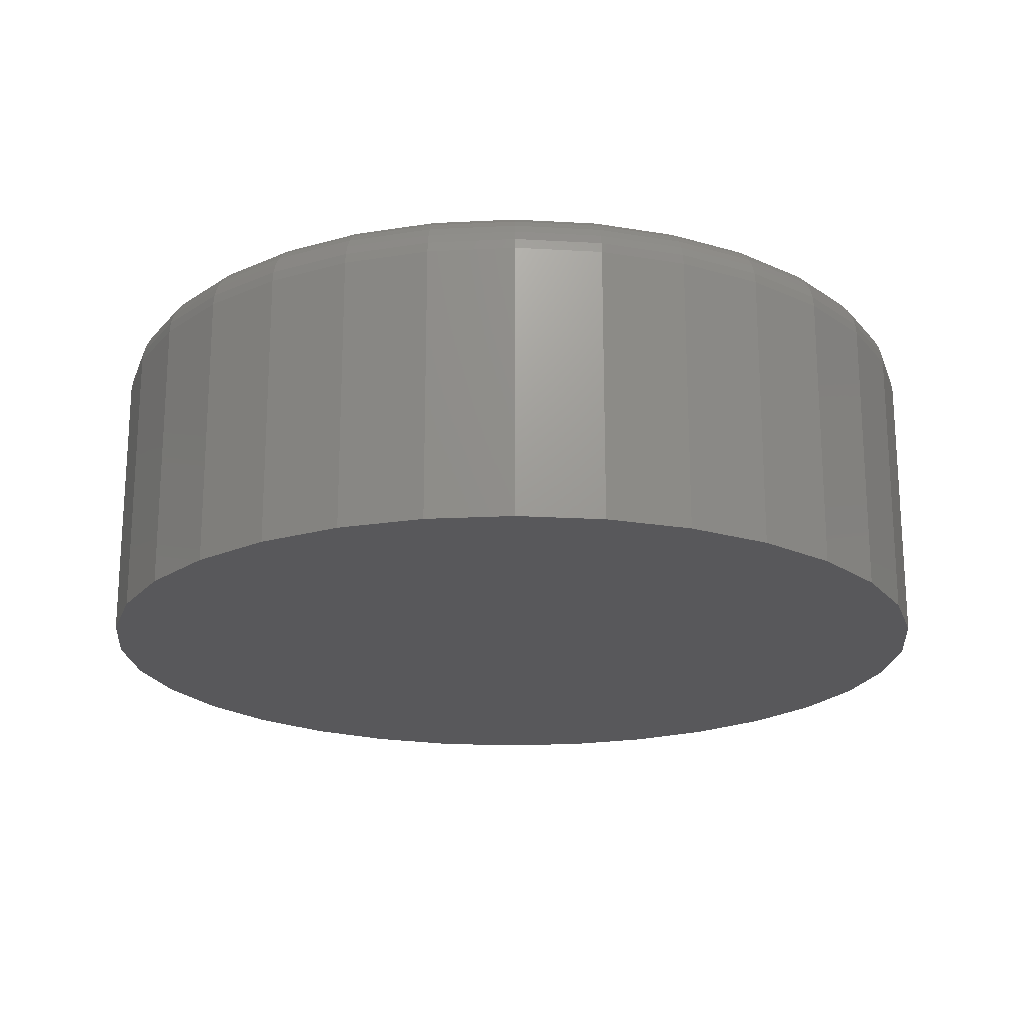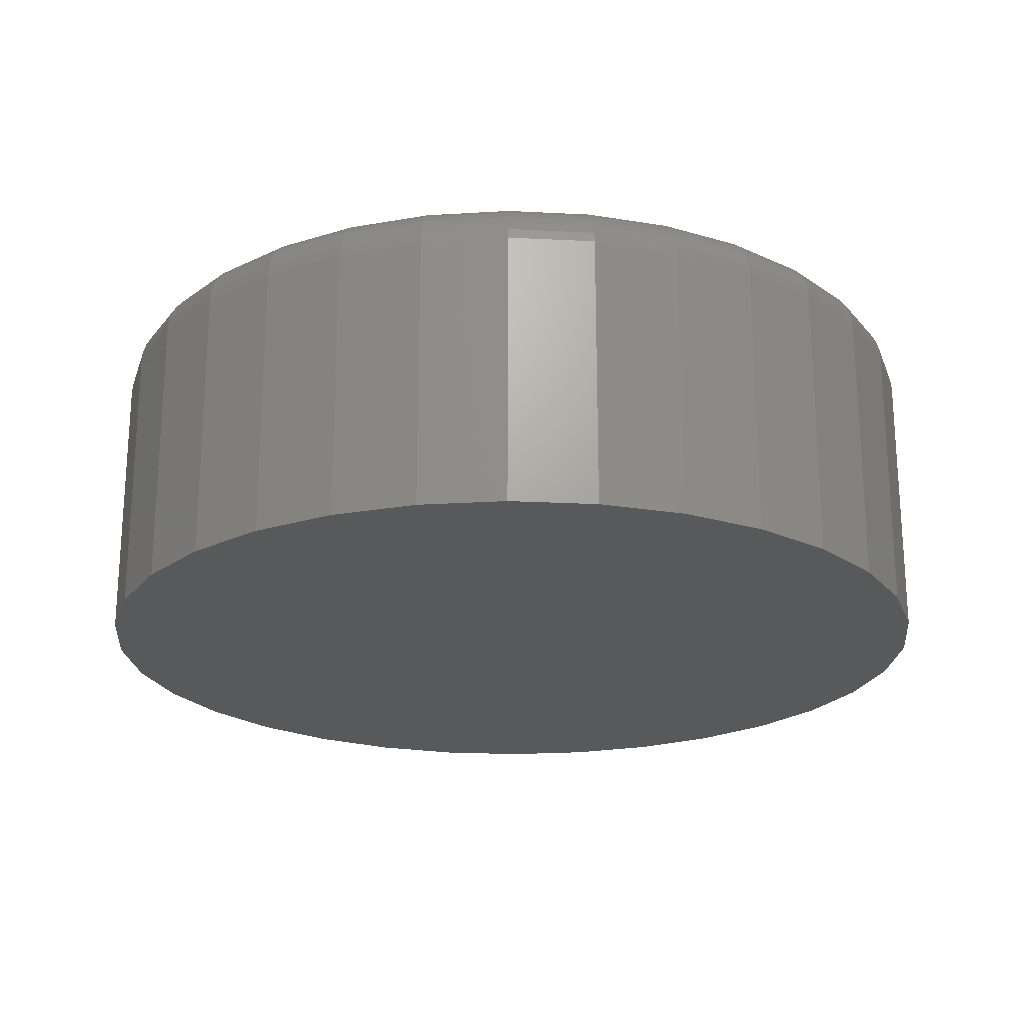
<metadata>
{"format":"stl","ext":"stl","renderer":"f3d","projection":"perspective","resolution":1024,"background":"white","views":[{"elev":-20.2,"azim":-34.1,"up":"+Y"},{"elev":-21.9,"azim":79.3,"up":"+Y"}]}
</metadata>
<code>
# stl→obj: 320 verts, 636 faces
v 0.007895 8.414e-17 0.2925
v 0.06496 9.048e-17 0.2869
v -0.04917 7.781e-17 0.2869
v 0.007895 8.414e-17 -0.2925
v -0.04917 7.781e-17 -0.2869
v 0.06496 9.048e-17 -0.2869
v -0.104 7.172e-17 -0.2702
v 0.1198 9.657e-17 -0.2702
v -0.1546 6.61e-17 -0.2432
v 0.1704 1.022e-16 -0.2432
v -0.1989 6.118e-17 -0.2068
v 0.2147 1.071e-16 -0.2068
v -0.2353 5.714e-17 -0.1625
v 0.2511 1.111e-16 -0.1625
v -0.2624 5.414e-17 -0.1119
v 0.2781 1.141e-16 -0.1119
v -0.279 5.229e-17 -0.05707
v 0.2948 1.16e-16 -0.05707
v -0.2846 5.167e-17 -2.986e-18
v 0.3004 1.166e-16 -1.463e-16
v -0.279 5.229e-17 0.05707
v 0.2948 1.16e-16 0.05707
v -0.2624 5.414e-17 0.1119
v 0.2781 1.141e-16 0.1119
v -0.2353 5.714e-17 0.1625
v 0.2511 1.111e-16 0.1625
v -0.1989 6.118e-17 0.2068
v 0.2147 1.071e-16 0.2068
v -0.1546 6.61e-17 0.2432
v 0.1704 1.022e-16 0.2432
v -0.104 7.172e-17 0.2702
v 0.1198 9.657e-17 0.2702
v 0.3395 -0.03906 -7.369e-16
v 0.3395 -0.25 -6.671e-17
v 0.3331 -0.03906 -0.06469
v 0.3331 -0.25 -0.06469
v 0.3142 -0.03906 -0.1269
v 0.3142 -0.25 -0.1269
v 0.2836 -0.03906 -0.1842
v 0.2836 -0.25 -0.1842
v 0.2424 -0.03906 -0.2345
v 0.2424 -0.25 -0.2345
v 0.1921 -0.03906 -0.2757
v 0.1921 -0.25 -0.2757
v 0.1348 -0.03906 -0.3063
v 0.1348 -0.25 -0.3063
v 0.07258 -0.03906 -0.3252
v 0.07258 -0.25 -0.3252
v 0.007895 -0.03906 -0.3316
v 0.007895 -0.25 -0.3316
v -0.05679 -0.03906 -0.3252
v -0.05679 -0.25 -0.3252
v -0.119 -0.03906 -0.3063
v -0.119 -0.25 -0.3063
v -0.1763 -0.03906 -0.2757
v -0.1763 -0.25 -0.2757
v -0.2266 -0.03906 -0.2345
v -0.2266 -0.25 -0.2345
v -0.2678 -0.03906 -0.1842
v -0.2678 -0.25 -0.1842
v -0.2984 -0.03906 -0.1269
v -0.2984 -0.25 -0.1269
v -0.3173 -0.03906 -0.06469
v -0.3173 -0.25 -0.06469
v -0.3237 -0.03906 1.45e-17
v -0.3237 -0.25 1.45e-17
v -0.3173 -0.03906 0.06469
v -0.3173 -0.25 0.06469
v -0.2984 -0.03906 0.1269
v -0.2984 -0.25 0.1269
v -0.2678 -0.03906 0.1842
v -0.2678 -0.25 0.1842
v -0.2266 -0.03906 0.2345
v -0.2266 -0.25 0.2345
v -0.1763 -0.03906 0.2757
v -0.1763 -0.25 0.2757
v -0.119 -0.03906 0.3063
v -0.119 -0.25 0.3063
v -0.05679 -0.03906 0.3252
v -0.05679 -0.25 0.3252
v 0.007895 -0.03906 0.3316
v 0.007895 -0.25 0.3316
v 0.07258 -0.03906 0.3252
v 0.07258 -0.25 0.3252
v 0.1348 -0.03906 0.3063
v 0.1348 -0.25 0.3063
v 0.1921 -0.03906 0.2757
v 0.1921 -0.25 0.2757
v 0.2424 -0.03906 0.2345
v 0.2424 -0.25 0.2345
v 0.2836 -0.03906 0.1842
v 0.2836 -0.25 0.1842
v 0.3142 -0.03906 0.1269
v 0.3142 -0.25 0.1269
v 0.3331 -0.03906 0.06469
v 0.3331 -0.25 0.06469
v 0.3387 -0.03144 -1.11e-16
v 0.3324 -0.03144 -0.06454
v 0.3365 -0.02411 -1.387e-16
v 0.3302 -0.02411 -0.06411
v 0.3329 -0.01736 -1.109e-16
v 0.3266 -0.01736 -0.0634
v 0.328 -0.01144 -1.386e-16
v 0.3219 -0.01144 -0.06246
v 0.3221 -0.006583 -1.108e-16
v 0.3161 -0.006583 -0.0613
v 0.3154 -0.002973 -1.108e-16
v 0.3095 -0.002973 -0.05998
v 0.308 -0.0007506 -1.108e-16
v 0.3023 -0.0007506 -0.05855
v -0.3166 -0.03144 -0.06454
v -0.3229 -0.03144 2.781e-17
v -0.3144 -0.02411 -0.06411
v -0.3207 -0.02411 2.786e-17
v -0.3109 -0.01736 -0.0634
v -0.3171 -0.01736 2.79e-17
v -0.3061 -0.01144 -0.06246
v -0.3122 -0.01144 2.794e-17
v -0.3003 -0.006583 -0.0613
v -0.3063 -0.006583 2.224e-19
v -0.2937 -0.002973 -0.05998
v -0.2996 -0.002973 2.8e-17
v -0.2865 -0.0007506 -0.05855
v -0.2922 -0.0007506 2.802e-17
v -0.2978 -0.03144 -0.1266
v -0.2957 -0.02411 -0.1258
v -0.2924 -0.01736 -0.1244
v -0.2879 -0.01144 -0.1225
v -0.2824 -0.006583 -0.1202
v -0.2762 -0.002973 -0.1177
v -0.2694 -0.0007506 -0.1149
v -0.2672 -0.03144 -0.1838
v -0.2653 -0.02411 -0.1826
v -0.2623 -0.01736 -0.1806
v -0.2583 -0.01144 -0.1779
v -0.2534 -0.006583 -0.1746
v -0.2478 -0.002973 -0.1708
v -0.2417 -0.0007506 -0.1667
v -0.226 -0.03144 -0.2339
v -0.2245 -0.02411 -0.2324
v -0.2219 -0.01736 -0.2298
v -0.2185 -0.01144 -0.2264
v -0.2143 -0.006583 -0.2222
v -0.2095 -0.002973 -0.2174
v -0.2043 -0.0007506 -0.2122
v -0.1759 -0.03144 -0.2751
v -0.1747 -0.02411 -0.2732
v -0.1727 -0.01736 -0.2702
v -0.17 -0.01144 -0.2662
v -0.1667 -0.006583 -0.2613
v -0.1629 -0.002973 -0.2556
v -0.1589 -0.0007506 -0.2496
v -0.1187 -0.03144 -0.3056
v -0.1179 -0.02411 -0.3036
v -0.1165 -0.01736 -0.3003
v -0.1146 -0.01144 -0.2958
v -0.1124 -0.006583 -0.2903
v -0.1098 -0.002973 -0.2841
v -0.107 -0.0007506 -0.2773
v -0.05665 -0.03144 -0.3245
v -0.05621 -0.02411 -0.3223
v -0.05551 -0.01736 -0.3188
v -0.05456 -0.01144 -0.314
v -0.05341 -0.006583 -0.3082
v -0.05209 -0.002973 -0.3016
v -0.05066 -0.0007506 -0.2944
v 0.007895 -0.03144 -0.3308
v 0.007895 -0.02411 -0.3286
v 0.007895 -0.01736 -0.325
v 0.007895 -0.01144 -0.3201
v 0.007895 -0.006583 -0.3142
v 0.007895 -0.002973 -0.3075
v 0.007895 -0.0007506 -0.3001
v 0.07244 -0.03144 -0.3245
v 0.072 -0.02411 -0.3223
v 0.0713 -0.01736 -0.3188
v 0.07035 -0.01144 -0.314
v 0.0692 -0.006583 -0.3082
v 0.06788 -0.002973 -0.3016
v 0.06645 -0.0007506 -0.2944
v 0.1345 -0.03144 -0.3056
v 0.1336 -0.02411 -0.3036
v 0.1323 -0.01736 -0.3003
v 0.1304 -0.01144 -0.2958
v 0.1281 -0.006583 -0.2903
v 0.1256 -0.002973 -0.2841
v 0.1228 -0.0007506 -0.2773
v 0.1917 -0.03144 -0.2751
v 0.1905 -0.02411 -0.2732
v 0.1885 -0.01736 -0.2702
v 0.1858 -0.01144 -0.2662
v 0.1825 -0.006583 -0.2613
v 0.1787 -0.002973 -0.2556
v 0.1746 -0.0007506 -0.2496
v 0.2418 -0.03144 -0.2339
v 0.2403 -0.02411 -0.2324
v 0.2377 -0.01736 -0.2298
v 0.2343 -0.01144 -0.2264
v 0.2301 -0.006583 -0.2222
v 0.2253 -0.002973 -0.2174
v 0.2201 -0.0007506 -0.2122
v 0.283 -0.03144 -0.1838
v 0.2811 -0.02411 -0.1826
v 0.2781 -0.01736 -0.1806
v 0.2741 -0.01144 -0.1779
v 0.2692 -0.006583 -0.1746
v 0.2635 -0.002973 -0.1708
v 0.2574 -0.0007506 -0.1667
v 0.3135 -0.03144 -0.1266
v 0.3115 -0.02411 -0.1258
v 0.3082 -0.01736 -0.1244
v 0.3037 -0.01144 -0.1225
v 0.2982 -0.006583 -0.1202
v 0.292 -0.002973 -0.1177
v 0.2852 -0.0007506 -0.1149
v -0.3166 -0.03144 0.06454
v -0.3144 -0.02411 0.06411
v -0.3109 -0.01736 0.0634
v -0.3061 -0.01144 0.06246
v -0.3003 -0.006583 0.0613
v -0.2937 -0.002973 0.05998
v -0.2865 -0.0007506 0.05855
v 0.3324 -0.03144 0.06454
v 0.3302 -0.02411 0.06411
v 0.3266 -0.01736 0.0634
v 0.3219 -0.01144 0.06246
v 0.3161 -0.006583 0.0613
v 0.3095 -0.002973 0.05998
v 0.3023 -0.0007506 0.05855
v 0.3135 -0.03144 0.1266
v 0.3115 -0.02411 0.1258
v 0.3082 -0.01736 0.1244
v 0.3037 -0.01144 0.1225
v 0.2982 -0.006583 0.1202
v 0.292 -0.002973 0.1177
v 0.2852 -0.0007506 0.1149
v 0.283 -0.03144 0.1838
v 0.2811 -0.02411 0.1826
v 0.2781 -0.01736 0.1806
v 0.2741 -0.01144 0.1779
v 0.2692 -0.006583 0.1746
v 0.2635 -0.002973 0.1708
v 0.2574 -0.0007506 0.1667
v 0.2418 -0.03144 0.2339
v 0.2403 -0.02411 0.2324
v 0.2377 -0.01736 0.2298
v 0.2343 -0.01144 0.2264
v 0.2301 -0.006583 0.2222
v 0.2253 -0.002973 0.2174
v 0.2201 -0.0007506 0.2122
v 0.1917 -0.03144 0.2751
v 0.1905 -0.02411 0.2732
v 0.1885 -0.01736 0.2702
v 0.1858 -0.01144 0.2662
v 0.1825 -0.006583 0.2613
v 0.1787 -0.002973 0.2556
v 0.1746 -0.0007506 0.2496
v 0.1345 -0.03144 0.3056
v 0.1336 -0.02411 0.3036
v 0.1323 -0.01736 0.3003
v 0.1304 -0.01144 0.2958
v 0.1281 -0.006583 0.2903
v 0.1256 -0.002973 0.2841
v 0.1228 -0.0007506 0.2773
v 0.07244 -0.03144 0.3245
v 0.072 -0.02411 0.3223
v 0.0713 -0.01736 0.3188
v 0.07035 -0.01144 0.314
v 0.0692 -0.006583 0.3082
v 0.06788 -0.002973 0.3016
v 0.06645 -0.0007506 0.2944
v 0.007895 -0.03144 0.3308
v 0.007895 -0.02411 0.3286
v 0.007895 -0.01736 0.325
v 0.007895 -0.01144 0.3201
v 0.007895 -0.006583 0.3142
v 0.007895 -0.002973 0.3075
v 0.007895 -0.0007506 0.3001
v -0.05665 -0.03144 0.3245
v -0.05621 -0.02411 0.3223
v -0.05551 -0.01736 0.3188
v -0.05456 -0.01144 0.314
v -0.05341 -0.006583 0.3082
v -0.05209 -0.002973 0.3016
v -0.05066 -0.0007506 0.2944
v -0.1187 -0.03144 0.3056
v -0.1179 -0.02411 0.3036
v -0.1165 -0.01736 0.3003
v -0.1146 -0.01144 0.2958
v -0.1124 -0.006583 0.2903
v -0.1098 -0.002973 0.2841
v -0.107 -0.0007506 0.2773
v -0.1759 -0.03144 0.2751
v -0.1747 -0.02411 0.2732
v -0.1727 -0.01736 0.2702
v -0.17 -0.01144 0.2662
v -0.1667 -0.006583 0.2613
v -0.1629 -0.002973 0.2556
v -0.1589 -0.0007506 0.2496
v -0.226 -0.03144 0.2339
v -0.2245 -0.02411 0.2324
v -0.2219 -0.01736 0.2298
v -0.2185 -0.01144 0.2264
v -0.2143 -0.006583 0.2222
v -0.2095 -0.002973 0.2174
v -0.2043 -0.0007506 0.2122
v -0.2672 -0.03144 0.1838
v -0.2653 -0.02411 0.1826
v -0.2623 -0.01736 0.1806
v -0.2583 -0.01144 0.1779
v -0.2534 -0.006583 0.1746
v -0.2478 -0.002973 0.1708
v -0.2417 -0.0007506 0.1667
v -0.2978 -0.03144 0.1266
v -0.2957 -0.02411 0.1258
v -0.2924 -0.01736 0.1244
v -0.2879 -0.01144 0.1225
v -0.2824 -0.006583 0.1202
v -0.2762 -0.002973 0.1177
v -0.2694 -0.0007506 0.1149
f 1 2 3
f 4 5 6
f 6 5 7
f 6 7 8
f 8 7 9
f 8 9 10
f 10 9 11
f 10 11 12
f 12 11 13
f 12 13 14
f 14 13 15
f 14 15 16
f 16 15 17
f 16 17 18
f 18 17 19
f 18 19 20
f 20 19 21
f 20 21 22
f 22 21 23
f 22 23 24
f 24 23 25
f 24 25 26
f 26 25 27
f 26 27 28
f 28 27 29
f 28 29 30
f 30 29 31
f 30 31 32
f 32 31 3
f 32 3 2
f 33 34 35
f 35 34 36
f 35 36 37
f 37 36 38
f 37 38 39
f 39 38 40
f 39 40 41
f 41 40 42
f 41 42 43
f 43 42 44
f 43 44 45
f 45 44 46
f 45 46 47
f 47 46 48
f 47 48 49
f 49 48 50
f 49 50 51
f 51 50 52
f 51 52 53
f 53 52 54
f 53 54 55
f 55 54 56
f 55 56 57
f 57 56 58
f 57 58 59
f 59 58 60
f 59 60 61
f 61 60 62
f 61 62 63
f 63 62 64
f 63 64 65
f 65 64 66
f 65 66 67
f 67 66 68
f 67 68 69
f 69 68 70
f 69 70 71
f 71 70 72
f 71 72 73
f 73 72 74
f 73 74 75
f 75 74 76
f 75 76 77
f 77 76 78
f 77 78 79
f 79 78 80
f 79 80 81
f 81 80 82
f 81 82 83
f 83 82 84
f 83 84 85
f 85 84 86
f 85 86 87
f 87 86 88
f 87 88 89
f 89 88 90
f 89 90 91
f 91 90 92
f 91 92 93
f 93 92 94
f 93 94 95
f 95 94 96
f 95 96 33
f 33 96 34
f 33 35 97
f 97 35 98
f 97 98 99
f 99 98 100
f 99 100 101
f 101 100 102
f 101 102 103
f 103 102 104
f 103 104 105
f 105 104 106
f 105 106 107
f 107 106 108
f 107 108 109
f 109 108 110
f 109 110 20
f 20 110 18
f 63 65 111
f 111 65 112
f 111 112 113
f 113 112 114
f 113 114 115
f 115 114 116
f 115 116 117
f 117 116 118
f 117 118 119
f 119 118 120
f 119 120 121
f 121 120 122
f 121 122 123
f 123 122 124
f 123 124 17
f 17 124 19
f 61 63 125
f 125 63 111
f 125 111 126
f 126 111 113
f 126 113 127
f 127 113 115
f 127 115 128
f 128 115 117
f 128 117 129
f 129 117 119
f 129 119 130
f 130 119 121
f 130 121 131
f 131 121 123
f 131 123 15
f 15 123 17
f 59 61 132
f 132 61 125
f 132 125 133
f 133 125 126
f 133 126 134
f 134 126 127
f 134 127 135
f 135 127 128
f 135 128 136
f 136 128 129
f 136 129 137
f 137 129 130
f 137 130 138
f 138 130 131
f 138 131 13
f 13 131 15
f 57 59 139
f 139 59 132
f 139 132 140
f 140 132 133
f 140 133 141
f 141 133 134
f 141 134 142
f 142 134 135
f 142 135 143
f 143 135 136
f 143 136 144
f 144 136 137
f 144 137 145
f 145 137 138
f 145 138 11
f 11 138 13
f 55 57 146
f 146 57 139
f 146 139 147
f 147 139 140
f 147 140 148
f 148 140 141
f 148 141 149
f 149 141 142
f 149 142 150
f 150 142 143
f 150 143 151
f 151 143 144
f 151 144 152
f 152 144 145
f 152 145 9
f 9 145 11
f 53 55 153
f 153 55 146
f 153 146 154
f 154 146 147
f 154 147 155
f 155 147 148
f 155 148 156
f 156 148 149
f 156 149 157
f 157 149 150
f 157 150 158
f 158 150 151
f 158 151 159
f 159 151 152
f 159 152 7
f 7 152 9
f 51 53 160
f 160 53 153
f 160 153 161
f 161 153 154
f 161 154 162
f 162 154 155
f 162 155 163
f 163 155 156
f 163 156 164
f 164 156 157
f 164 157 165
f 165 157 158
f 165 158 166
f 166 158 159
f 166 159 5
f 5 159 7
f 49 51 167
f 167 51 160
f 167 160 168
f 168 160 161
f 168 161 169
f 169 161 162
f 169 162 170
f 170 162 163
f 170 163 171
f 171 163 164
f 171 164 172
f 172 164 165
f 172 165 173
f 173 165 166
f 173 166 4
f 4 166 5
f 47 49 174
f 174 49 167
f 174 167 175
f 175 167 168
f 175 168 176
f 176 168 169
f 176 169 177
f 177 169 170
f 177 170 178
f 178 170 171
f 178 171 179
f 179 171 172
f 179 172 180
f 180 172 173
f 180 173 6
f 6 173 4
f 45 47 181
f 181 47 174
f 181 174 182
f 182 174 175
f 182 175 183
f 183 175 176
f 183 176 184
f 184 176 177
f 184 177 185
f 185 177 178
f 185 178 186
f 186 178 179
f 186 179 187
f 187 179 180
f 187 180 8
f 8 180 6
f 43 45 188
f 188 45 181
f 188 181 189
f 189 181 182
f 189 182 190
f 190 182 183
f 190 183 191
f 191 183 184
f 191 184 192
f 192 184 185
f 192 185 193
f 193 185 186
f 193 186 194
f 194 186 187
f 194 187 10
f 10 187 8
f 41 43 195
f 195 43 188
f 195 188 196
f 196 188 189
f 196 189 197
f 197 189 190
f 197 190 198
f 198 190 191
f 198 191 199
f 199 191 192
f 199 192 200
f 200 192 193
f 200 193 201
f 201 193 194
f 201 194 12
f 12 194 10
f 39 41 202
f 202 41 195
f 202 195 203
f 203 195 196
f 203 196 204
f 204 196 197
f 204 197 205
f 205 197 198
f 205 198 206
f 206 198 199
f 206 199 207
f 207 199 200
f 207 200 208
f 208 200 201
f 208 201 14
f 14 201 12
f 37 39 209
f 209 39 202
f 209 202 210
f 210 202 203
f 210 203 211
f 211 203 204
f 211 204 212
f 212 204 205
f 212 205 213
f 213 205 206
f 213 206 214
f 214 206 207
f 214 207 215
f 215 207 208
f 215 208 16
f 16 208 14
f 35 37 98
f 98 37 209
f 98 209 100
f 100 209 210
f 100 210 102
f 102 210 211
f 102 211 104
f 104 211 212
f 104 212 106
f 106 212 213
f 106 213 108
f 108 213 214
f 108 214 110
f 110 214 215
f 110 215 18
f 18 215 16
f 65 67 112
f 112 67 216
f 112 216 114
f 114 216 217
f 114 217 116
f 116 217 218
f 116 218 118
f 118 218 219
f 118 219 120
f 120 219 220
f 120 220 122
f 122 220 221
f 122 221 124
f 124 221 222
f 124 222 19
f 19 222 21
f 95 33 223
f 223 33 97
f 223 97 224
f 224 97 99
f 224 99 225
f 225 99 101
f 225 101 226
f 226 101 103
f 226 103 227
f 227 103 105
f 227 105 228
f 228 105 107
f 228 107 229
f 229 107 109
f 229 109 22
f 22 109 20
f 93 95 230
f 230 95 223
f 230 223 231
f 231 223 224
f 231 224 232
f 232 224 225
f 232 225 233
f 233 225 226
f 233 226 234
f 234 226 227
f 234 227 235
f 235 227 228
f 235 228 236
f 236 228 229
f 236 229 24
f 24 229 22
f 91 93 237
f 237 93 230
f 237 230 238
f 238 230 231
f 238 231 239
f 239 231 232
f 239 232 240
f 240 232 233
f 240 233 241
f 241 233 234
f 241 234 242
f 242 234 235
f 242 235 243
f 243 235 236
f 243 236 26
f 26 236 24
f 89 91 244
f 244 91 237
f 244 237 245
f 245 237 238
f 245 238 246
f 246 238 239
f 246 239 247
f 247 239 240
f 247 240 248
f 248 240 241
f 248 241 249
f 249 241 242
f 249 242 250
f 250 242 243
f 250 243 28
f 28 243 26
f 87 89 251
f 251 89 244
f 251 244 252
f 252 244 245
f 252 245 253
f 253 245 246
f 253 246 254
f 254 246 247
f 254 247 255
f 255 247 248
f 255 248 256
f 256 248 249
f 256 249 257
f 257 249 250
f 257 250 30
f 30 250 28
f 85 87 258
f 258 87 251
f 258 251 259
f 259 251 252
f 259 252 260
f 260 252 253
f 260 253 261
f 261 253 254
f 261 254 262
f 262 254 255
f 262 255 263
f 263 255 256
f 263 256 264
f 264 256 257
f 264 257 32
f 32 257 30
f 83 85 265
f 265 85 258
f 265 258 266
f 266 258 259
f 266 259 267
f 267 259 260
f 267 260 268
f 268 260 261
f 268 261 269
f 269 261 262
f 269 262 270
f 270 262 263
f 270 263 271
f 271 263 264
f 271 264 2
f 2 264 32
f 81 83 272
f 272 83 265
f 272 265 273
f 273 265 266
f 273 266 274
f 274 266 267
f 274 267 275
f 275 267 268
f 275 268 276
f 276 268 269
f 276 269 277
f 277 269 270
f 277 270 278
f 278 270 271
f 278 271 1
f 1 271 2
f 79 81 279
f 279 81 272
f 279 272 280
f 280 272 273
f 280 273 281
f 281 273 274
f 281 274 282
f 282 274 275
f 282 275 283
f 283 275 276
f 283 276 284
f 284 276 277
f 284 277 285
f 285 277 278
f 285 278 3
f 3 278 1
f 77 79 286
f 286 79 279
f 286 279 287
f 287 279 280
f 287 280 288
f 288 280 281
f 288 281 289
f 289 281 282
f 289 282 290
f 290 282 283
f 290 283 291
f 291 283 284
f 291 284 292
f 292 284 285
f 292 285 31
f 31 285 3
f 75 77 293
f 293 77 286
f 293 286 294
f 294 286 287
f 294 287 295
f 295 287 288
f 295 288 296
f 296 288 289
f 296 289 297
f 297 289 290
f 297 290 298
f 298 290 291
f 298 291 299
f 299 291 292
f 299 292 29
f 29 292 31
f 73 75 300
f 300 75 293
f 300 293 301
f 301 293 294
f 301 294 302
f 302 294 295
f 302 295 303
f 303 295 296
f 303 296 304
f 304 296 297
f 304 297 305
f 305 297 298
f 305 298 306
f 306 298 299
f 306 299 27
f 27 299 29
f 71 73 307
f 307 73 300
f 307 300 308
f 308 300 301
f 308 301 309
f 309 301 302
f 309 302 310
f 310 302 303
f 310 303 311
f 311 303 304
f 311 304 312
f 312 304 305
f 312 305 313
f 313 305 306
f 313 306 25
f 25 306 27
f 69 71 314
f 314 71 307
f 314 307 315
f 315 307 308
f 315 308 316
f 316 308 309
f 316 309 317
f 317 309 310
f 317 310 318
f 318 310 311
f 318 311 319
f 319 311 312
f 319 312 320
f 320 312 313
f 320 313 23
f 23 313 25
f 67 69 216
f 216 69 314
f 216 314 217
f 217 314 315
f 217 315 218
f 218 315 316
f 218 316 219
f 219 316 317
f 219 317 220
f 220 317 318
f 220 318 221
f 221 318 319
f 221 319 222
f 222 319 320
f 222 320 21
f 21 320 23
f 80 84 82
f 84 80 86
f 86 80 78
f 86 78 88
f 88 78 76
f 88 76 90
f 90 76 74
f 90 74 92
f 92 74 72
f 92 72 94
f 94 72 70
f 94 70 96
f 96 70 68
f 96 68 34
f 34 68 66
f 34 66 36
f 36 66 64
f 36 64 38
f 38 64 62
f 38 62 40
f 40 62 60
f 40 60 42
f 42 60 58
f 42 58 44
f 44 58 56
f 44 56 46
f 46 56 54
f 46 54 48
f 48 54 52
f 48 52 50

</code>
